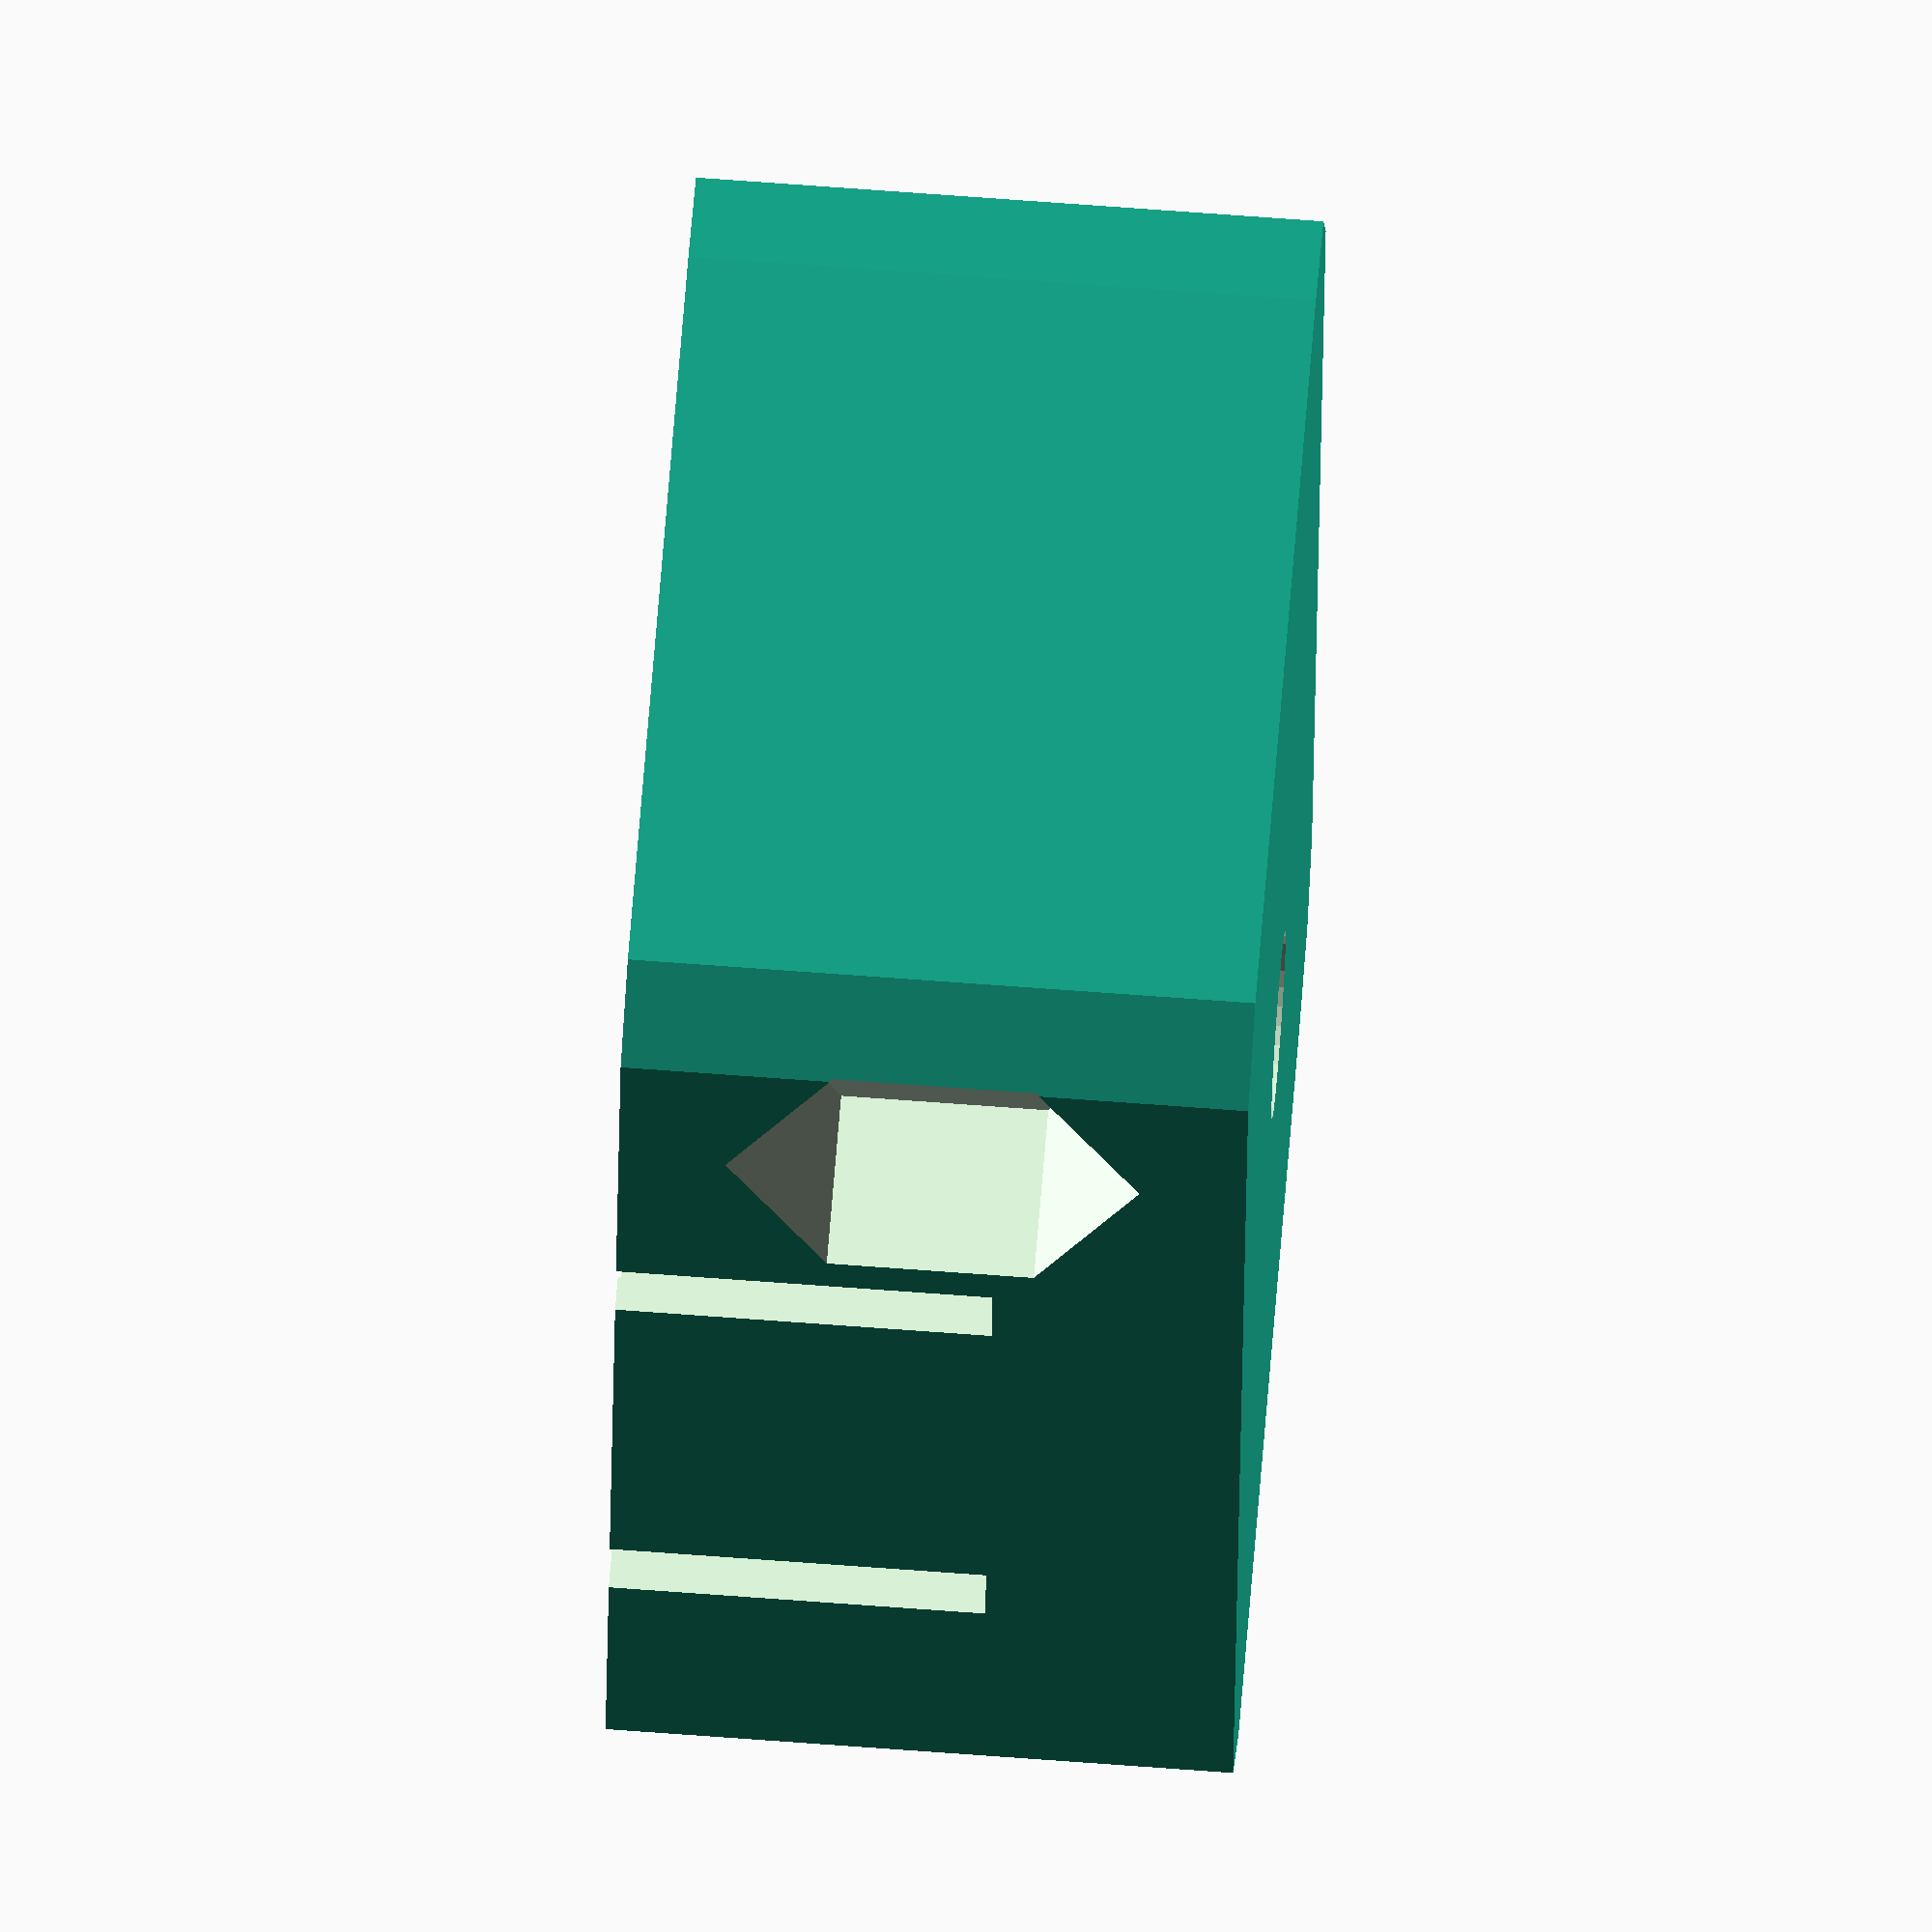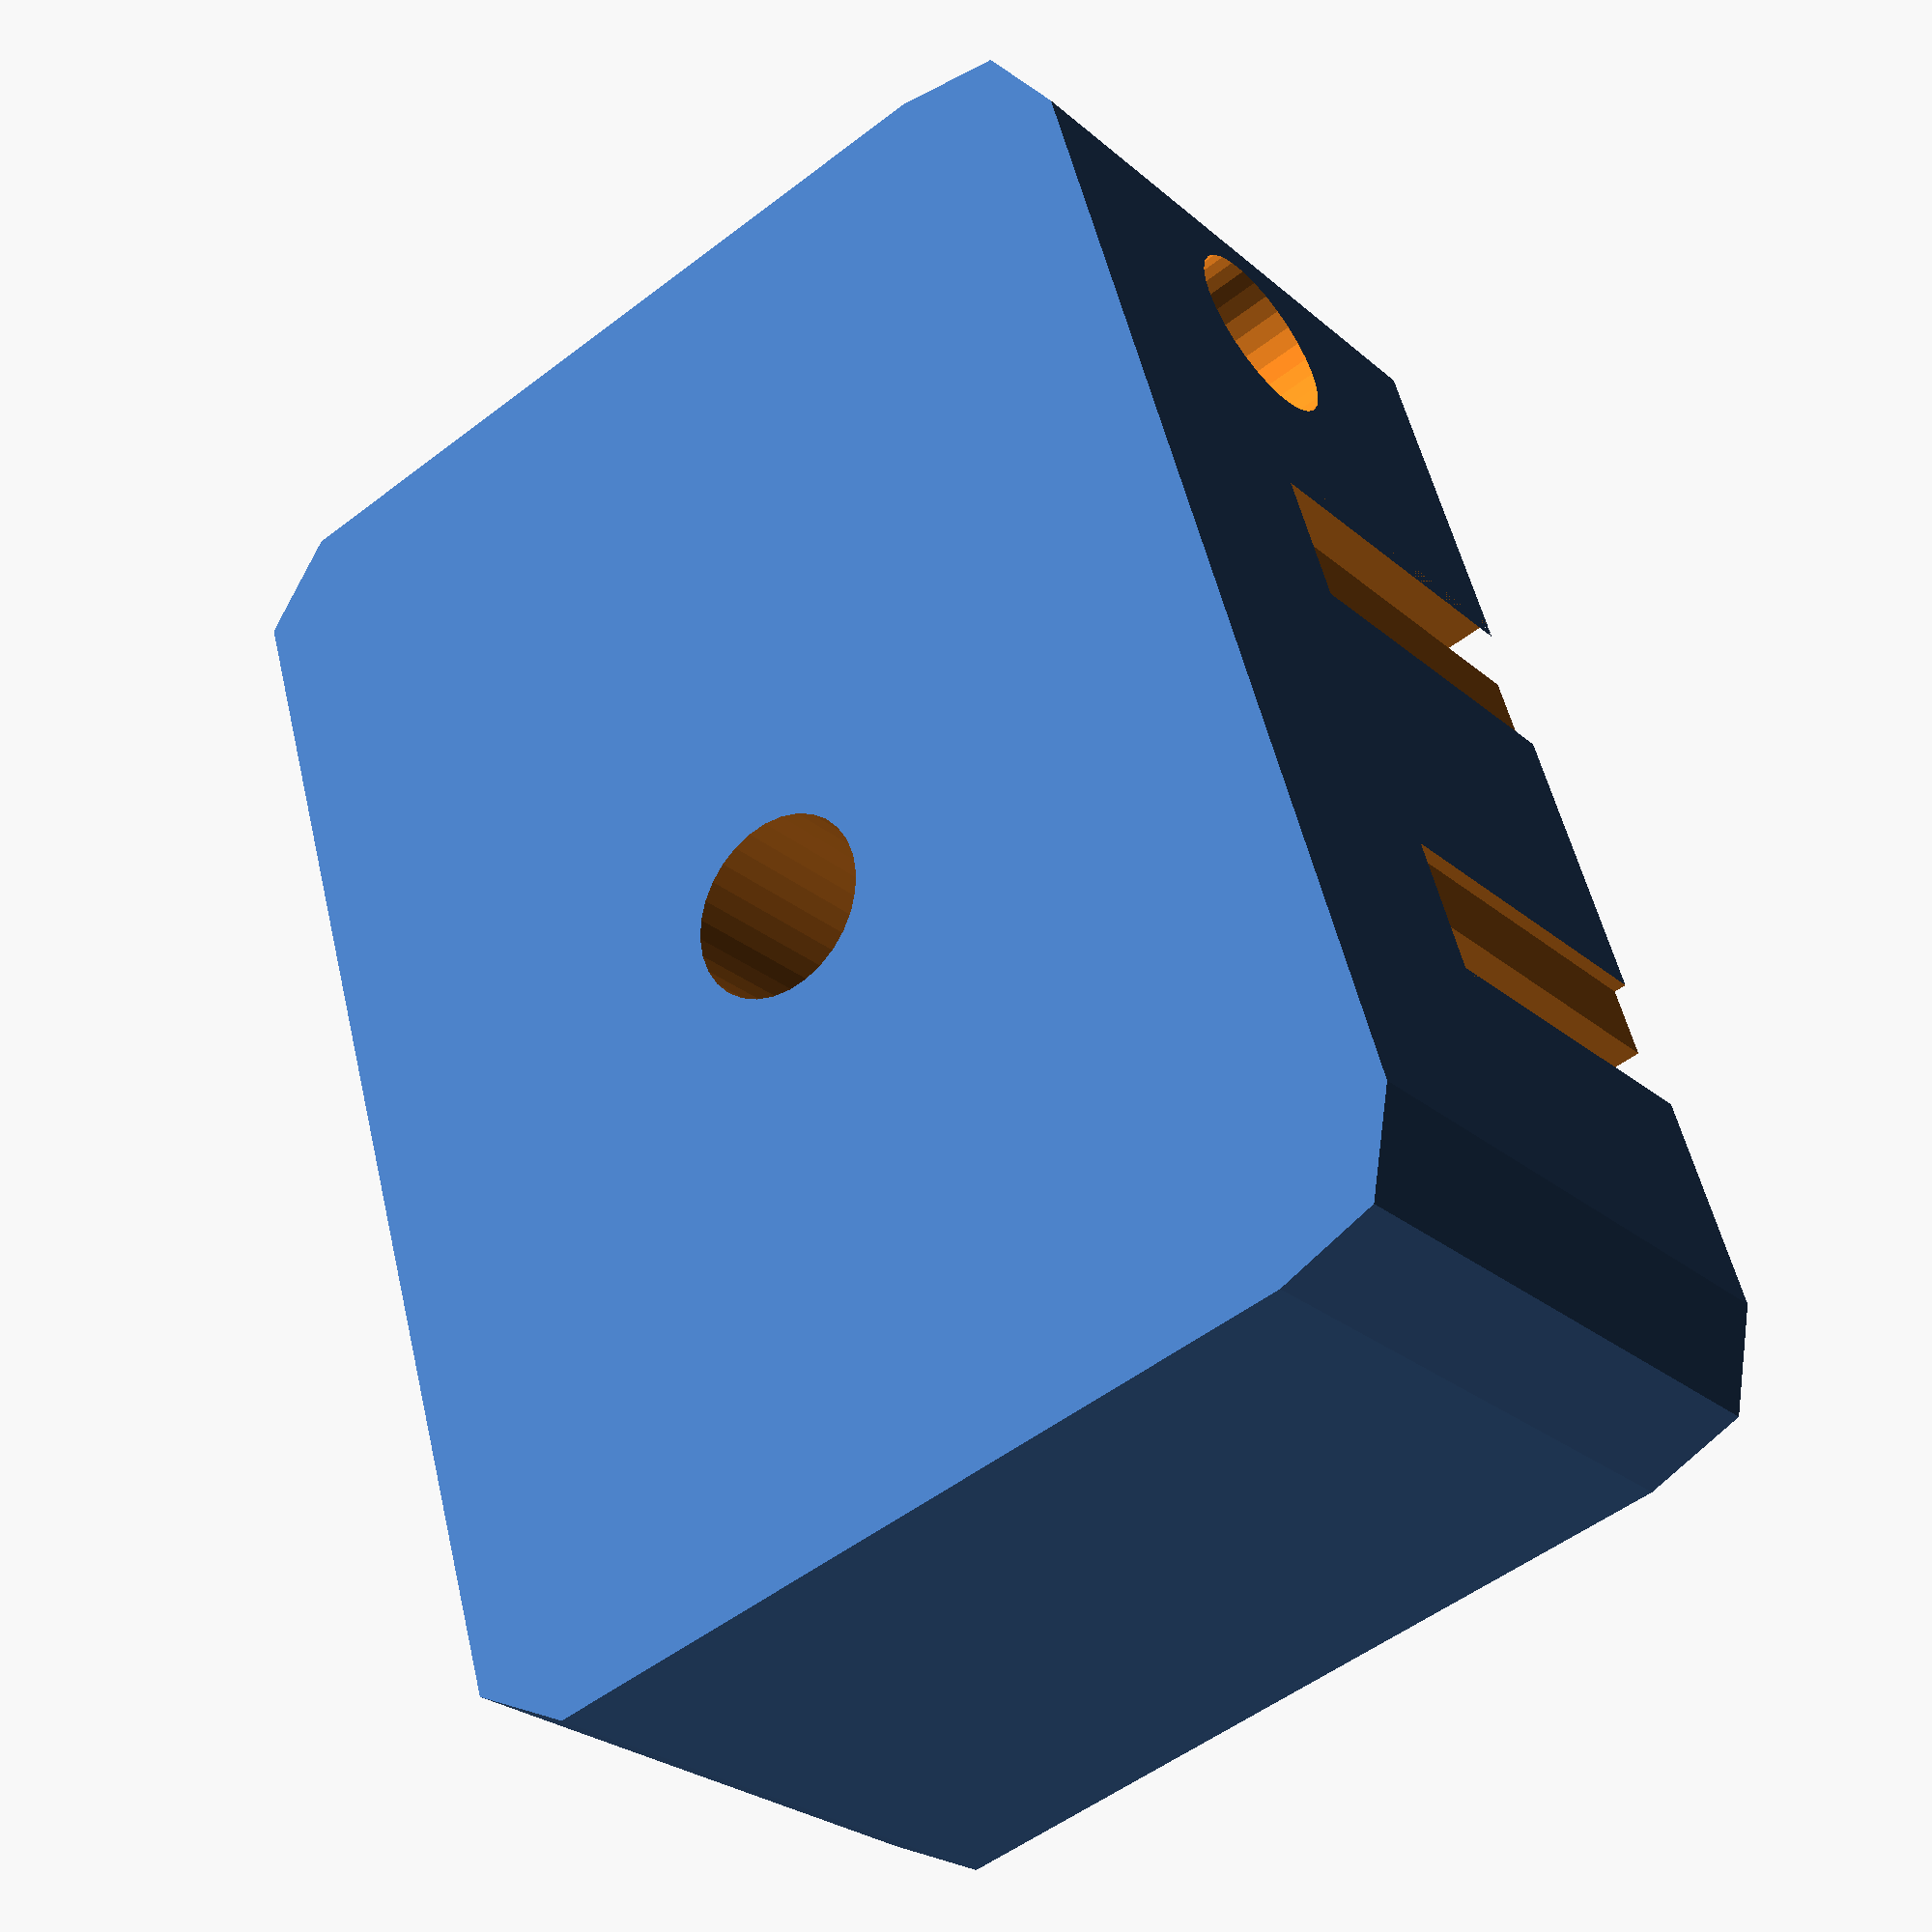
<openscad>
// Graber i3 xy belt holder v1.0 by ValterFC
// december / 2013

// x axis not yet - sorry

// ******************************************************
// Select your belt type *NOT TESTED*
// ******************************************************
//T2.5
//belt_tooth_distance = 2.5;
//belt_tooth_ratio = 0.8;

//T5 (strongly discouraged)
//belt_tooth_distance = 5;
//belt_tooth_ratio = 1.05;

//HTD3
//belt_tooth_distance = 3;
//belt_tooth_ratio = 1.05;

//MXL
//belt_tooth_distance = 2.032;
//belt_tooth_ratio = 0.94;

//GT2
belt_tooth_distance = 2; // [2.5:T2.5, 5:T5, 3:HTD3, 2.032:MXL, 2:GT2]
belt_tooth_ratio = 0.8; // [0.8:T2.5, 1.05:T5, 1.05:HTD3, 0.94:MXL, 0.8:GT2]

//what file to generate?
make_object = 0; // [0:fixed object, 1:tensiometer object]

//side nut orientation
side_nut_orientation = 0; // [0:normal, 1:another way]

/*Non customizer variables*/
length = 17+0;
width = 10+0;
thickness = 21+0;
extra = 0.2+0;
belt_width = 6+0;
belt_thickness = 1.2+0; // Excluding teeth height (0.9)
belt_pitch = belt_tooth_distance+0;
teeth_height = 1.1+0;
teeth_width = belt_tooth_ratio+0;
screw_hole_diameter = 3+0;
nut_diameter = 5+0.8;
nut_thickness = 2.5+0;

// from thingiverse.com/thing:9347
module roundedRect(size, radius)
{
	x = size[0]-radius;
	y = size[1];
	z = size[2];
	linear_extrude(height=z)
	hull()
	{
		// place 4 circles in the corners, with the given radius
  		translate([(-x/2)+(radius/2), (-y/2)+(radius/2), 0])
			circle(r=radius);

		translate([(x/2)-(radius/2), (-y/2)+(radius/2), 0])
			circle(r=radius);

		translate([(-x/2)+(radius/2), (y/2)-(radius/2), 0])
			circle(r=radius);

		translate([(x/2)-(radius/2), (y/2)-(radius/2), 0])
			circle(r=radius);
	}
}

module sidenut() {
	//nut fitting
	if (make_object == 0) cylinder( h=nut_thickness+0.8,r=nut_diameter/2+extra*2,$fn=6 );
	//the screw cylinder
	cylinder( h=thickness+1, r=screw_hole_diameter/2, $fn=30);
}

difference()
{
	roundedRect([length,thickness,width], 2);

	//+++++++++++++++++++++++++++++++++++++++
	// belt top
	translate([-length/2,((thickness+belt_thickness+teeth_height)/4)-teeth_height,width-belt_width])
		cube([length,belt_thickness,belt_width+1]);

	// tooth top
	for( x = [0:belt_pitch:length+1] )
	{
		translate([x-length/2,((thickness+belt_thickness+teeth_height)/4),width-belt_width])
   		rotate(a=180,v=[0,0,1])
			cube(size=[belt_pitch-teeth_width,teeth_height+belt_thickness,belt_width+1], center=false);
	}
	//+++++++++++++++++++++++++++++++++++++++


	//+++++++++++++++++++++++++++++++++++++++
	// belt button
	translate([-length/2,((thickness+belt_thickness+teeth_height)/4)-(teeth_height+8.7),width-belt_width])
		cube([length,belt_thickness,belt_width+1]);

	// tooth button
	for( x = [0:belt_pitch:length+1] )
	{
		translate([x-length/2,((thickness+belt_thickness+teeth_height)/4)-7.2,width-belt_width])
   		rotate(a=180,v=[0,0,1])
			cube(size=[belt_pitch-teeth_width,teeth_height+belt_thickness,belt_width+1], center=false);
	}
	//+++++++++++++++++++++++++++++++++++++++

	// top nut
	if (make_object == 1)
	{
		translate([-3.0,1,width+1]) rotate([180,0,0])
			cylinder( h=width+2,r=screw_hole_diameter/2,$fn=30);

		translate([0,1,0]) rotate([180,0,0])
		cube(size=[width-4,screw_hole_diameter,30], center=true);

		translate([+3.0,1,width+1]) rotate([180,0,0])
			cylinder( h=width+2,r=screw_hole_diameter/2,$fn=30);
	}

	translate([0,1,width+1]) rotate([180,0,0])
		cylinder( h=width+2, r=screw_hole_diameter/2, $fn=30);

	// side nut
	if (side_nut_orientation == 0)
	{
		translate([-length/2,-nut_diameter*1.3,width/2]) rotate([0,-270,0]) //original way
			sidenut();
	} else {
		translate([-length/2,-nut_diameter*1.42,width/2]) rotate([0,-270,0]) rotate([0,0,90]) //another way
			sidenut();
	}
}

</openscad>
<views>
elev=291.6 azim=171.1 roll=94.3 proj=o view=wireframe
elev=25.8 azim=196.4 roll=216.7 proj=p view=wireframe
</views>
